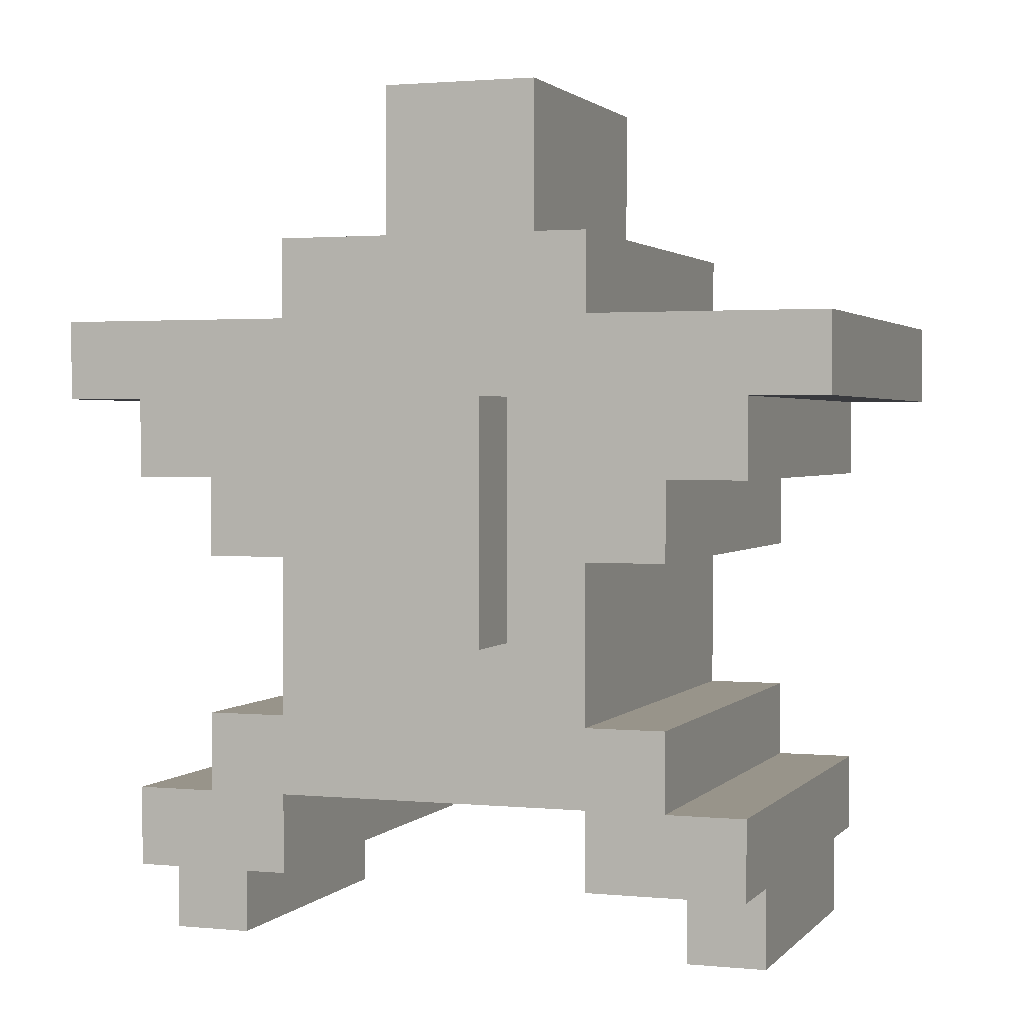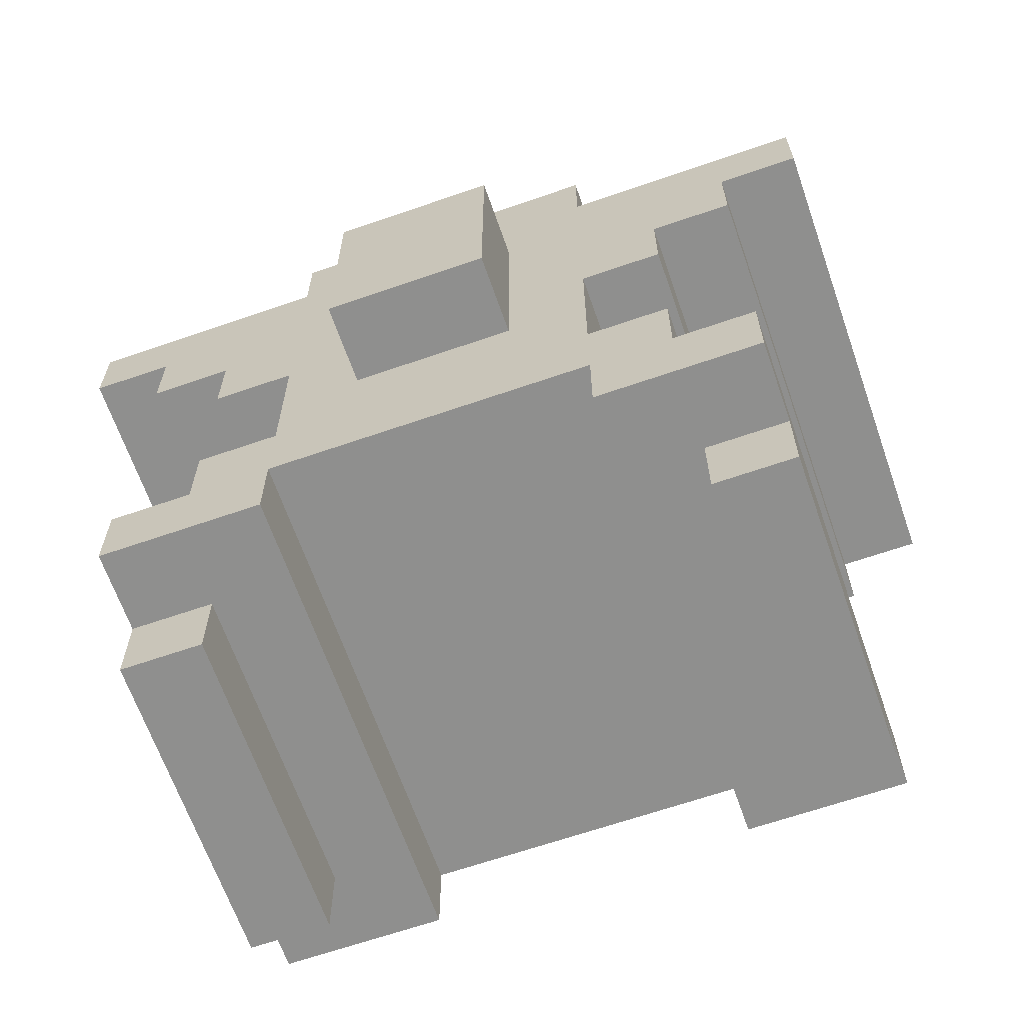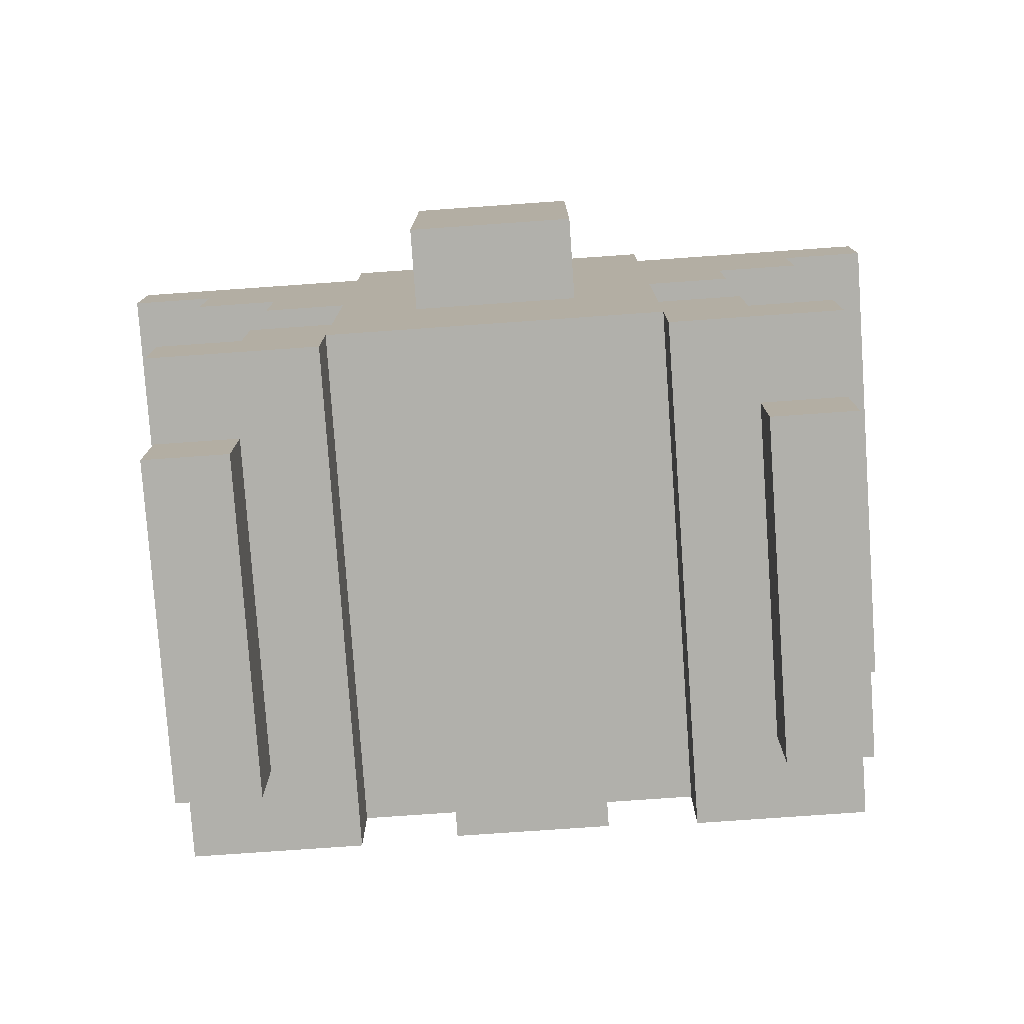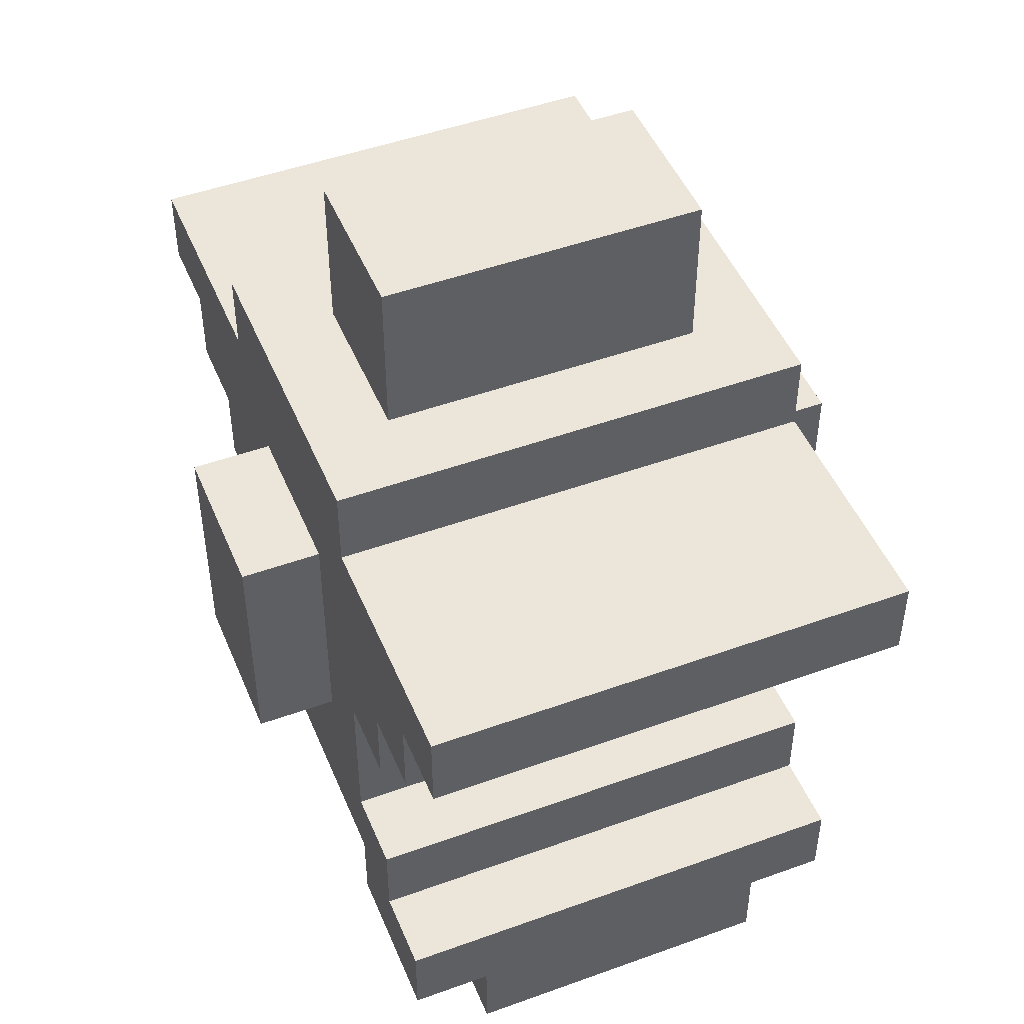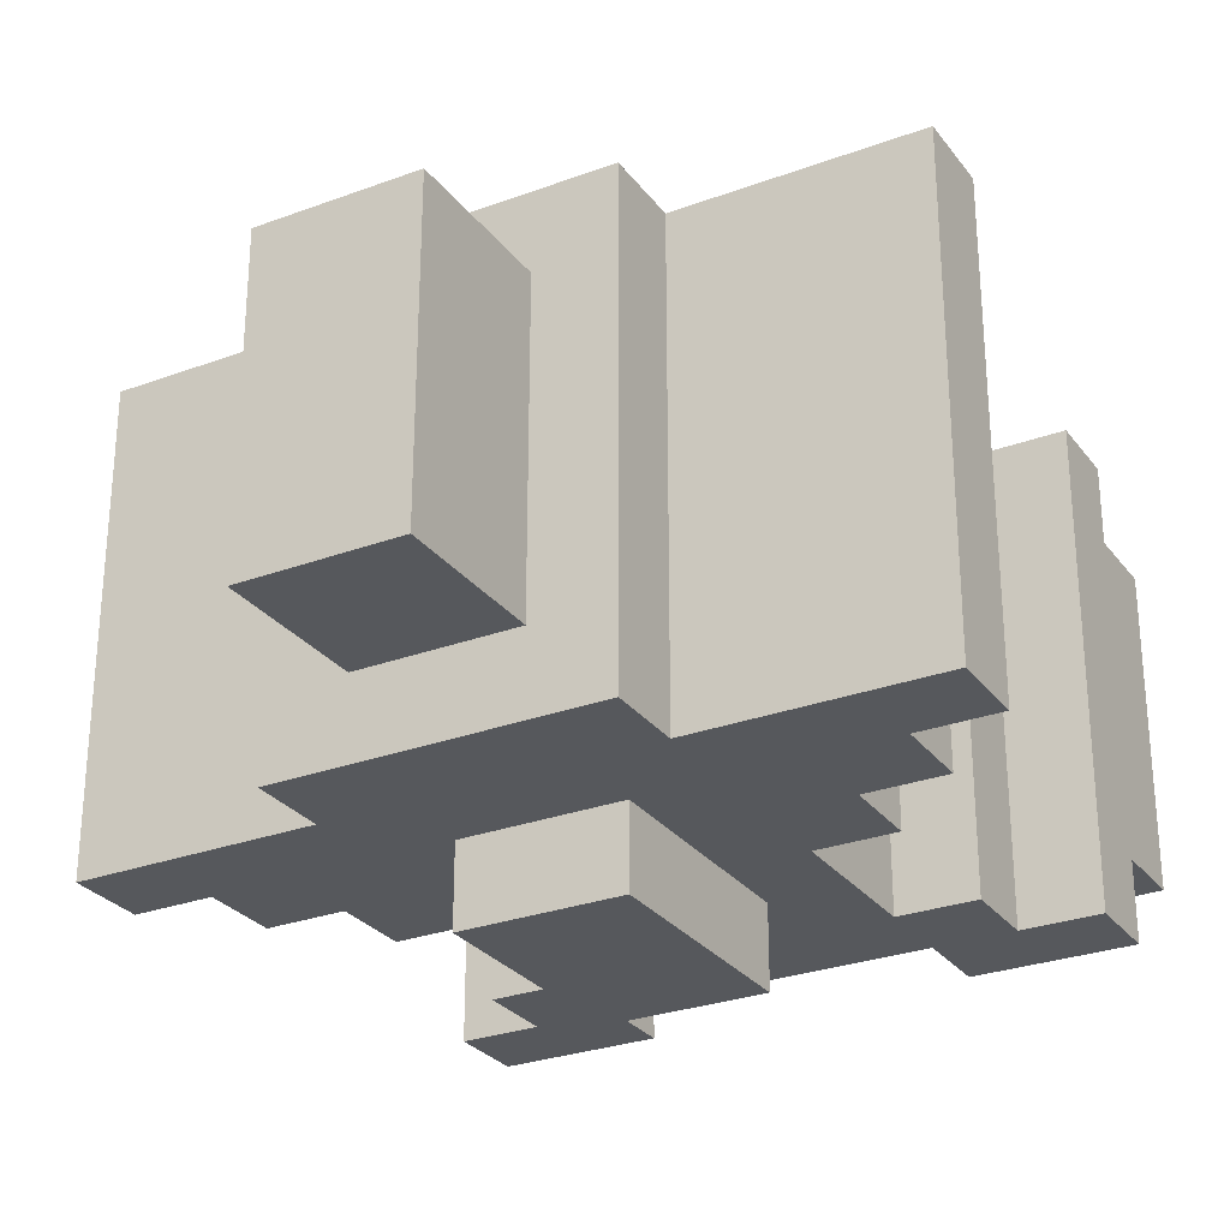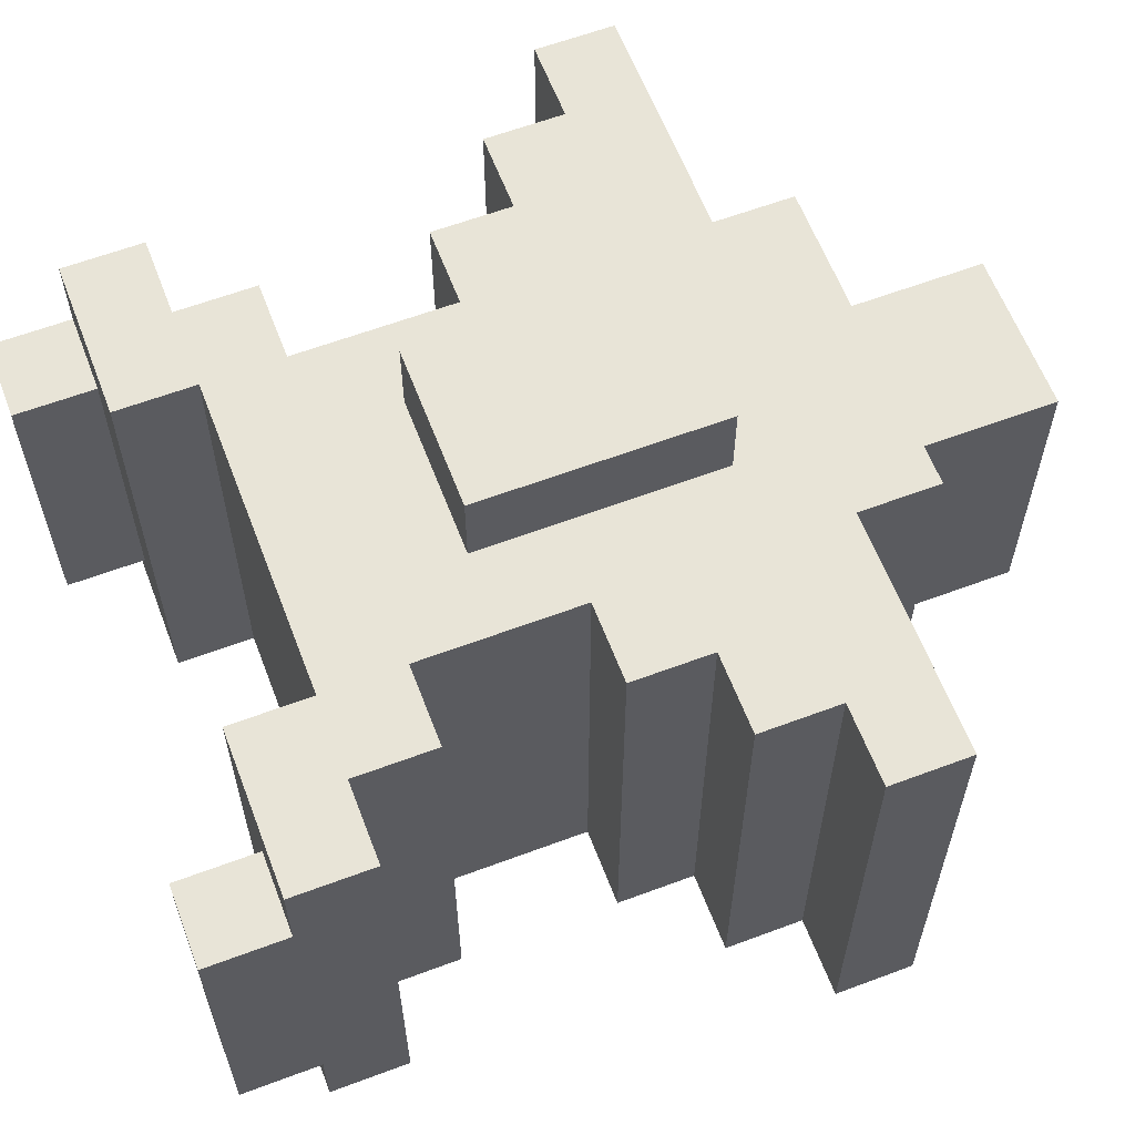
<metadata>
{"format":"obj","ext":"obj","renderer":"f3d","projection":"perspective","resolution":1024,"background":"white","views":[{"elev":1.8,"azim":19.5,"up":"+Y"},{"elev":-65.2,"azim":-160.8,"up":"+Y"},{"elev":-78.4,"azim":-176.0,"up":"+Y"},{"elev":48.0,"azim":67.9,"up":"+Y"},{"elev":-28.1,"azim":-150.7,"up":"+Z"},{"elev":61.4,"azim":69.1,"up":"+Z"}]}
</metadata>
<code>
v -5 7 2
v -5 7 -4
v -5 8 2
v -5 8 -4
v -4 0 1
v -4 0 -3
v -4 1 2
v -4 1 1
v -4 1 -3
v -4 1 -4
v -4 2 2
v -4 2 -4
v -4 6 2
v -4 6 -4
v -4 7 2
v -4 7 -4
v -3 2 2
v -3 2 -4
v -3 3 2
v -3 3 -4
v -3 5 2
v -3 5 -4
v -3 6 2
v -3 6 -4
v -2 3 2
v -2 3 -4
v -2 5 2
v -2 5 -4
v -2 8 2
v -2 8 -4
v -2 9 2
v -2 9 -4
v -1 4 3
v -1 4 2
v -1 4 -4
v -1 4 -5
v -1 7 3
v -1 7 2
v -1 7 -4
v -1 7 -5
v -1 9 1
v -1 9 -3
v -1 10 -2
v -1 10 -3
v -1 11 1
v -1 11 -2
v -1 11 -3
v 2 1 2
v 2 1 -4
v 2 2 2
v 2 2 -4
v 3 0 1
v 3 0 -3
v 3 1 1
v 3 1 -3
v -3 0 1
v -3 0 -3
v -3 1 1
v -3 1 -3
v -2 1 2
v -2 1 -4
v -2 2 2
v -2 2 -4
v 1 4 3
v 1 4 2
v 1 4 -4
v 1 4 -5
v 1 7 3
v 1 7 2
v 1 7 -4
v 1 7 -5
v 1 9 1
v 1 9 -3
v 1 10 -2
v 1 10 -3
v 1 11 1
v 1 11 -2
v 1 11 -3
v 2 3 2
v 2 3 -4
v 2 5 2
v 2 5 -4
v 2 8 2
v 2 8 -4
v 2 9 2
v 2 9 -4
v 3 2 2
v 3 2 -4
v 3 3 2
v 3 3 -4
v 3 5 2
v 3 5 -4
v 3 6 2
v 3 6 -4
v 4 0 1
v 4 0 -3
v 4 1 2
v 4 1 1
v 4 1 -3
v 4 1 -4
v 4 2 2
v 4 2 -4
v 4 6 2
v 4 6 -4
v 4 7 2
v 4 7 -4
v 5 7 2
v 5 7 -4
v 5 8 2
v 5 8 -4
v -1 4 3
v -1 7 3
v 1 4 3
v 1 7 3
v -5 7 2
v -5 8 2
v -4 1 2
v -4 2 2
v -4 6 2
v -4 7 2
v -3 2 2
v -3 3 2
v -3 5 2
v -3 6 2
v -2 1 2
v -2 2 2
v -2 3 2
v -2 5 2
v -2 8 2
v -2 9 2
v -1 4 2
v -1 7 2
v 1 4 2
v 1 7 2
v 2 1 2
v 2 2 2
v 2 3 2
v 2 5 2
v 2 8 2
v 2 9 2
v 3 2 2
v 3 3 2
v 3 5 2
v 3 6 2
v 4 1 2
v 4 2 2
v 4 6 2
v 4 7 2
v 5 7 2
v 5 8 2
v -4 0 1
v -4 1 1
v -3 0 1
v -3 1 1
v -1 9 1
v -1 11 1
v 1 9 1
v 1 11 1
v 3 0 1
v 3 1 1
v 4 0 1
v 4 1 1
v -4 0 -3
v -4 1 -3
v -3 0 -3
v -3 1 -3
v -1 9 -3
v -1 10 -3
v -1 11 -3
v 1 9 -3
v 1 10 -3
v 1 11 -3
v 3 0 -3
v 3 1 -3
v 4 0 -3
v 4 1 -3
v -5 7 -4
v -5 8 -4
v -4 1 -4
v -4 2 -4
v -4 6 -4
v -4 7 -4
v -3 2 -4
v -3 3 -4
v -3 5 -4
v -3 6 -4
v -2 1 -4
v -2 2 -4
v -2 3 -4
v -2 5 -4
v -2 8 -4
v -2 9 -4
v -1 4 -4
v -1 7 -4
v 1 4 -4
v 1 7 -4
v 2 1 -4
v 2 2 -4
v 2 3 -4
v 2 5 -4
v 2 8 -4
v 2 9 -4
v 3 2 -4
v 3 3 -4
v 3 5 -4
v 3 6 -4
v 4 1 -4
v 4 2 -4
v 4 6 -4
v 4 7 -4
v 5 7 -4
v 5 8 -4
v -1 4 -5
v -1 7 -5
v 1 4 -5
v 1 7 -5
v -4 0 1
v -3 0 1
v 3 0 1
v 4 0 1
v -4 0 -3
v -3 0 -3
v 3 0 -3
v 4 0 -3
v -4 1 2
v -2 1 2
v 2 1 2
v 4 1 2
v -4 1 1
v -3 1 1
v 3 1 1
v 4 1 1
v -4 1 -3
v -3 1 -3
v 3 1 -3
v 4 1 -3
v -4 1 -4
v -2 1 -4
v 2 1 -4
v 4 1 -4
v -2 2 2
v 2 2 2
v -2 2 -4
v 2 2 -4
v -1 4 3
v 1 4 3
v -1 4 2
v 1 4 2
v -1 4 -4
v 1 4 -4
v -1 4 -5
v 1 4 -5
v -3 5 2
v -2 5 2
v 2 5 2
v 3 5 2
v -3 5 -4
v -2 5 -4
v 2 5 -4
v 3 5 -4
v -4 6 2
v -3 6 2
v 3 6 2
v 4 6 2
v -4 6 -4
v -3 6 -4
v 3 6 -4
v 4 6 -4
v -5 7 2
v -4 7 2
v 4 7 2
v 5 7 2
v -5 7 -4
v -4 7 -4
v 4 7 -4
v 5 7 -4
v -4 2 2
v -3 2 2
v 3 2 2
v 4 2 2
v -4 2 -4
v -3 2 -4
v 3 2 -4
v 4 2 -4
v -3 3 2
v -2 3 2
v 2 3 2
v 3 3 2
v -3 3 -4
v -2 3 -4
v 2 3 -4
v 3 3 -4
v -1 7 3
v 1 7 3
v -1 7 2
v 1 7 2
v -1 7 -4
v 1 7 -4
v -1 7 -5
v 1 7 -5
v -5 8 2
v -2 8 2
v 2 8 2
v 5 8 2
v -5 8 -4
v -2 8 -4
v 2 8 -4
v 5 8 -4
v -2 9 2
v 2 9 2
v -1 9 1
v 1 9 1
v -1 9 -3
v 1 9 -3
v -2 9 -4
v 2 9 -4
v -1 11 1
v 1 11 1
v -1 11 -2
v 1 11 -2
v -1 11 -3
v 1 11 -3
f 3 2 1
f 4 2 3
f 8 6 5
f 9 6 8
f 11 8 7
f 11 10 9
f 11 9 8
f 12 10 11
f 15 14 13
f 16 14 15
f 19 18 17
f 20 18 19
f 23 22 21
f 24 22 23
f 27 26 25
f 28 26 27
f 31 30 29
f 32 30 31
f 37 34 33
f 38 34 37
f 39 36 35
f 40 36 39
f 43 42 41
f 44 42 43
f 45 43 41
f 46 44 43
f 46 43 45
f 47 44 46
f 50 49 48
f 51 49 50
f 54 53 52
f 55 53 54
f 56 57 58
f 58 57 59
f 60 61 62
f 62 61 63
f 64 65 68
f 68 65 69
f 66 67 70
f 70 67 71
f 72 73 74
f 74 73 75
f 72 74 76
f 74 75 77
f 76 74 77
f 77 75 78
f 79 80 81
f 81 80 82
f 83 84 85
f 85 84 86
f 87 88 89
f 89 88 90
f 91 92 93
f 93 92 94
f 95 96 98
f 98 96 99
f 97 98 101
f 99 100 101
f 98 99 101
f 101 100 102
f 103 104 105
f 105 104 106
f 107 108 109
f 109 108 110
f 113 112 111
f 114 112 113
f 120 116 115
f 121 118 117
f 124 120 119
f 125 122 121
f 125 121 117
f 126 122 125
f 127 122 126
f 128 124 123
f 129 116 120
f 129 120 124
f 129 124 128
f 131 127 126
f 131 130 129
f 131 129 128
f 131 128 127
f 132 130 131
f 133 131 126
f 134 130 132
f 136 133 126
f 136 134 133
f 137 134 136
f 138 134 137
f 139 130 134
f 139 134 138
f 140 130 139
f 141 136 135
f 141 137 136
f 142 137 141
f 143 139 138
f 144 139 143
f 145 141 135
f 146 141 145
f 147 139 144
f 148 139 147
f 149 139 148
f 150 139 149
f 153 152 151
f 154 152 153
f 157 156 155
f 158 156 157
f 161 160 159
f 162 160 161
f 163 164 165
f 165 164 166
f 167 168 170
f 168 169 171
f 170 168 171
f 171 169 172
f 173 174 175
f 175 174 176
f 177 178 182
f 179 180 183
f 181 182 186
f 183 184 187
f 179 183 187
f 187 184 188
f 188 184 189
f 185 186 190
f 182 178 191
f 186 182 191
f 190 186 191
f 188 189 193
f 191 192 193
f 190 191 193
f 189 190 193
f 193 192 194
f 188 193 195
f 194 192 196
f 188 195 198
f 195 196 198
f 198 196 199
f 199 196 200
f 196 192 201
f 200 196 201
f 201 192 202
f 197 198 203
f 198 199 203
f 203 199 204
f 200 201 205
f 205 201 206
f 197 203 207
f 207 203 208
f 206 201 209
f 209 201 210
f 210 201 211
f 211 201 212
f 213 214 215
f 215 214 216
f 221 218 217
f 222 218 221
f 223 220 219
f 224 220 223
f 229 226 225
f 230 226 229
f 231 228 227
f 232 228 231
f 234 226 230
f 235 231 227
f 237 234 233
f 238 226 234
f 238 234 237
f 239 236 235
f 239 235 227
f 240 236 239
f 243 242 241
f 244 242 243
f 247 246 245
f 248 246 247
f 251 250 249
f 252 250 251
f 257 254 253
f 258 254 257
f 259 256 255
f 260 256 259
f 265 262 261
f 266 262 265
f 267 264 263
f 268 264 267
f 273 270 269
f 274 270 273
f 275 272 271
f 276 272 275
f 277 278 281
f 281 278 282
f 279 280 283
f 283 280 284
f 285 286 289
f 289 286 290
f 287 288 291
f 291 288 292
f 293 294 295
f 295 294 296
f 297 298 299
f 299 298 300
f 301 302 305
f 305 302 306
f 303 304 307
f 307 304 308
f 309 310 311
f 311 310 312
f 309 311 313
f 312 310 314
f 309 313 315
f 313 314 315
f 314 310 316
f 315 314 316
f 317 318 319
f 319 318 320
f 319 320 321
f 321 320 322

</code>
